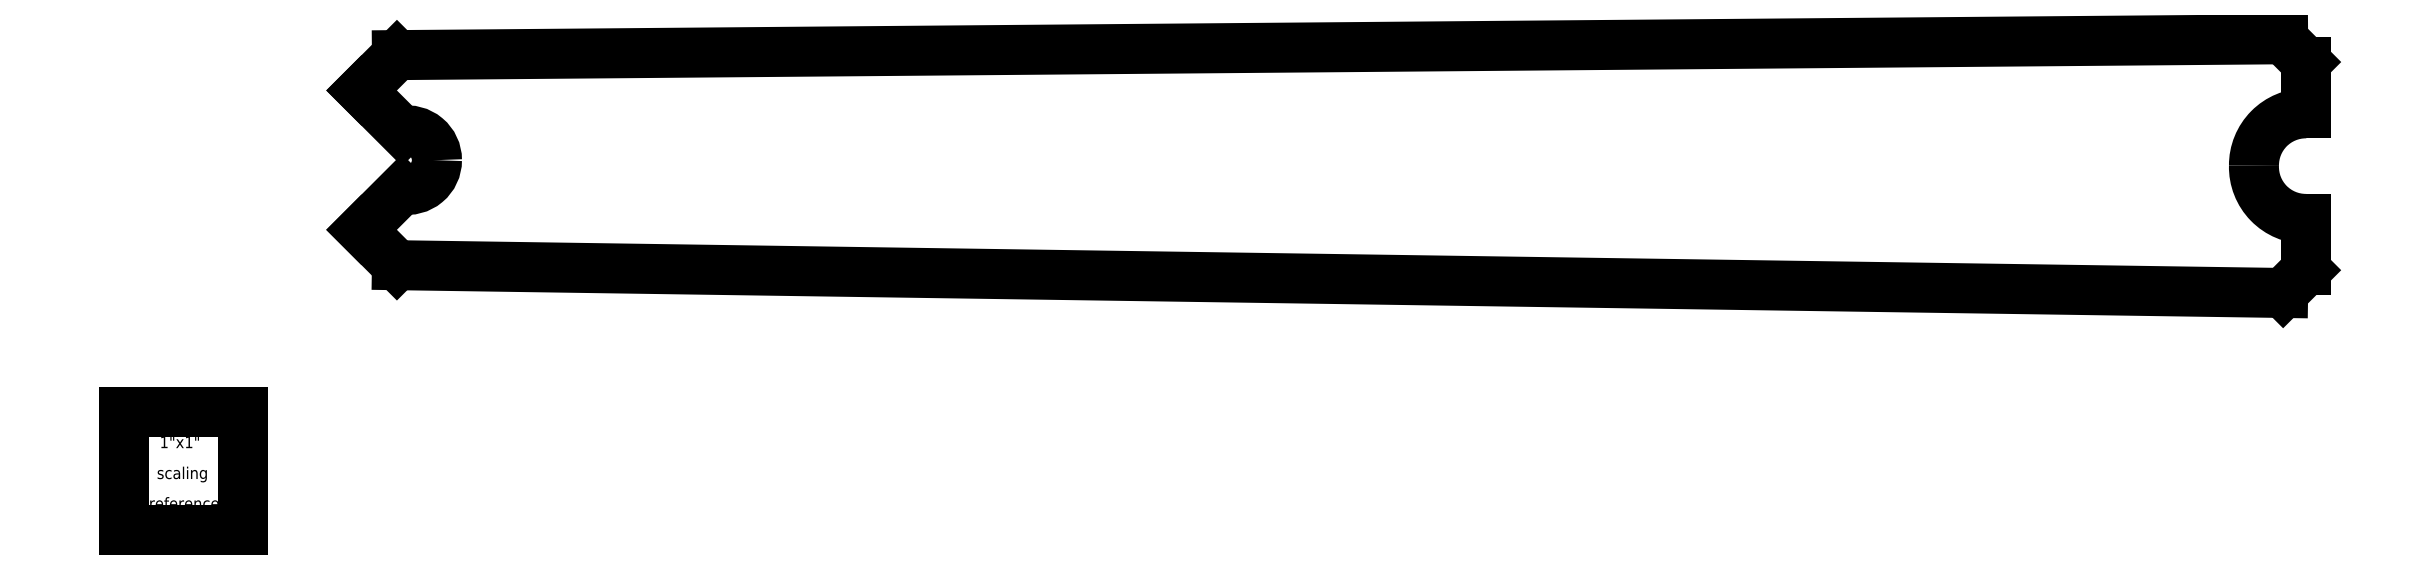
<metadata>
{"format":"dxf","ext":"dxf","renderer":"ezdxf+matplotlib","layout":"modelspace","background":"white","min_lineweight":24,"dpi":150}
</metadata>
<code>
0
SECTION
2
ENTITIES
0
LINE
8
0
10
2.298
20
2.234
30
0.025
11
18.18
21
2
31
0.025
0
LINE
8
0
10
18.18
20
2
30
0.025
11
18.37
21
2.192
31
0.025
0
LINE
8
0
10
18.37
20
2.192
30
0.025
11
18.37
21
2.624
31
0.025
0
ARC
8
0
10
18.37
20
3.061
30
0.025
40
0.4375
50
178.6
51
270
0
ARC
8
0
10
18.38
20
3.075
30
0.025
40
0.4375
50
90
51
180.5
0
LINE
8
0
10
18.38
20
3.513
30
0.025
11
18.38
21
3.945
31
0.025
0
LINE
8
0
10
18.38
20
3.945
30
0.025
11
18.18
21
4.136
31
0.025
0
LINE
8
0
10
18.18
20
4.136
30
0.025
11
2.298
21
4.003
31
0.025
0
LINE
8
0
10
2.298
20
4.003
30
0.025
11
2
21
3.705
31
0.025
0
LINE
8
0
10
2
20
3.705
30
0.025
11
2.341
21
3.365
31
0.025
0
ARC
8
0
10
2.385
20
3.119
30
0.025
40
0.25
50
-0.02565
51
100.2
0
LINE
8
0
10
2.635
20
3.119
30
0.025
11
2.635
21
3.119
31
0.025
0
ARC
8
0
10
2.385
20
3.118
30
0.025
40
0.25
50
-100.2
51
0.02565
0
LINE
8
0
10
2.341
20
2.872
30
0.025
11
2
21
2.532
31
0.025
0
LINE
8
0
10
2
20
2.532
30
0.025
11
2.298
21
2.234
31
0.025
0
LINE
8
0
10
2.703e-07
20
1
30
0
11
2.703e-07
21
2.703e-07
31
0
0
LINE
8
0
10
2.703e-07
20
1
30
0
11
1
21
1
31
0
0
LINE
8
0
10
1
20
2.703e-07
30
0
11
1
21
1
31
0
0
LINE
8
0
10
2.703e-07
20
2.703e-07
30
0
11
1
21
2.703e-07
31
0
0
TEXT
8
0
40
0.1
72
0
10
0.2992
20
0.6929
30
0
1
1"x1"
50
0
0
TEXT
8
0
40
0.1
72
0
10
0.2756
20
0.4331
30
0
1
scaling
50
0
0
TEXT
8
0
40
0.1
72
0
10
0.2087
20
0.1772
30
0
1
reference
50
0
0
ENDSEC
0
EOF

</code>
